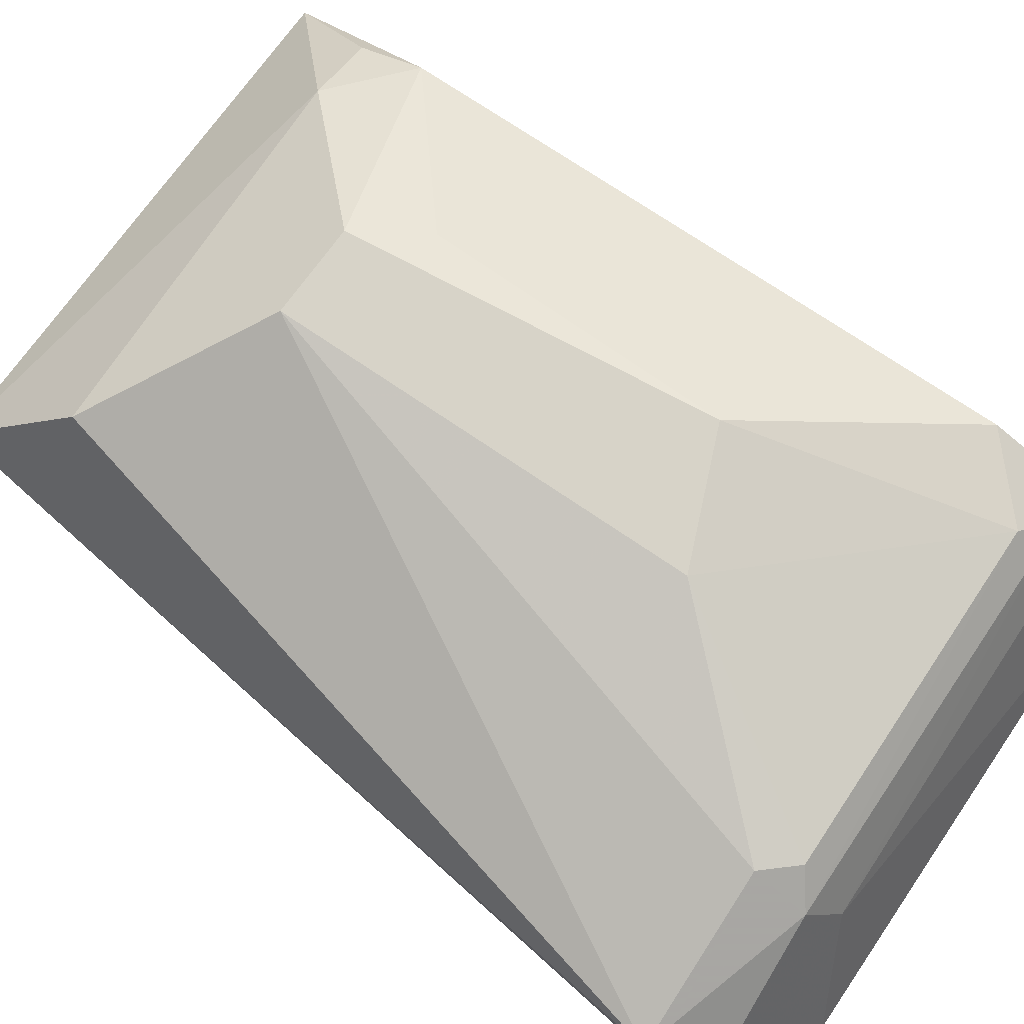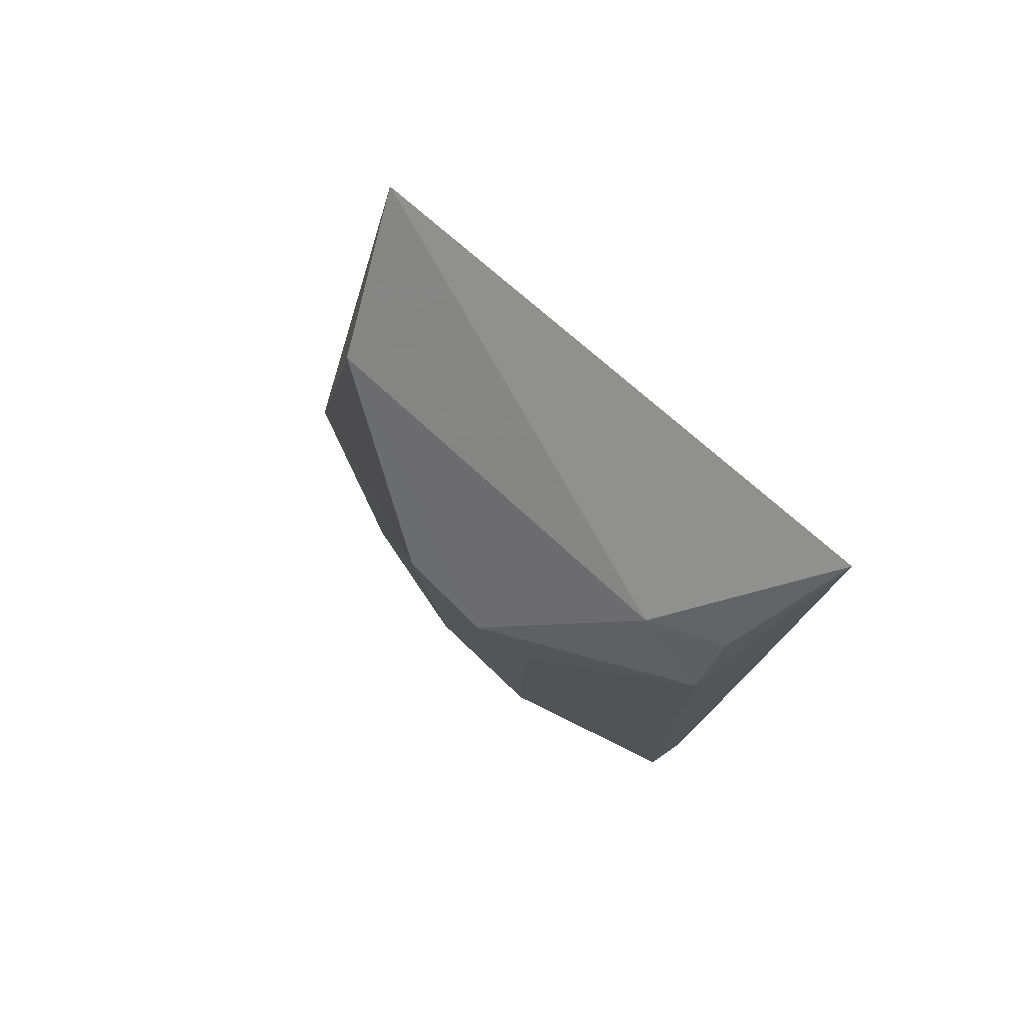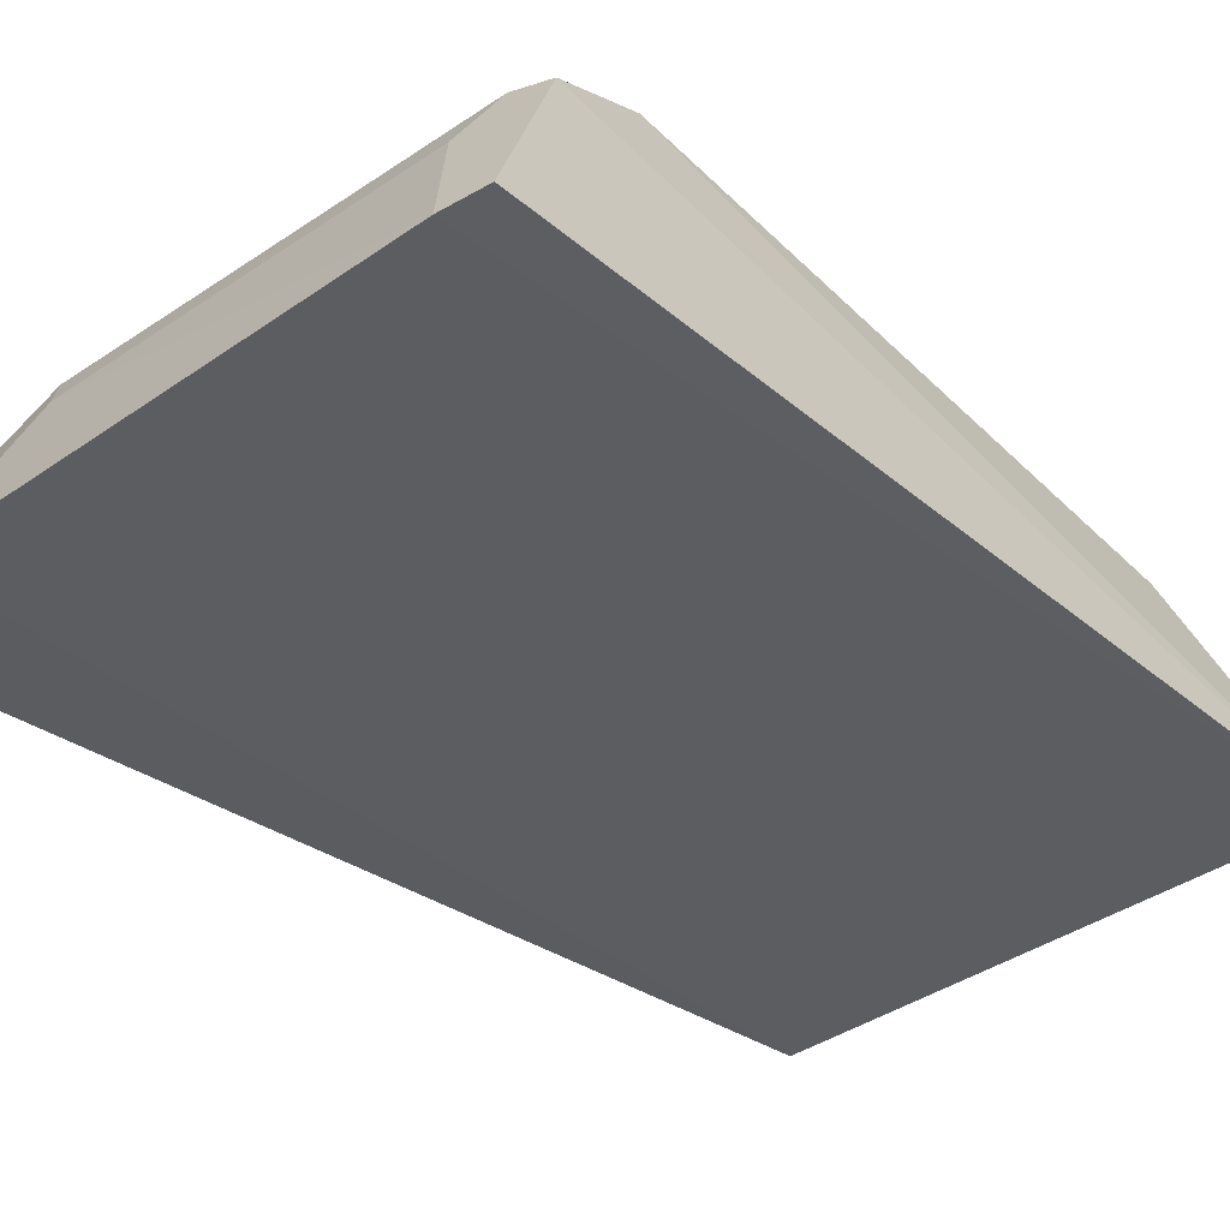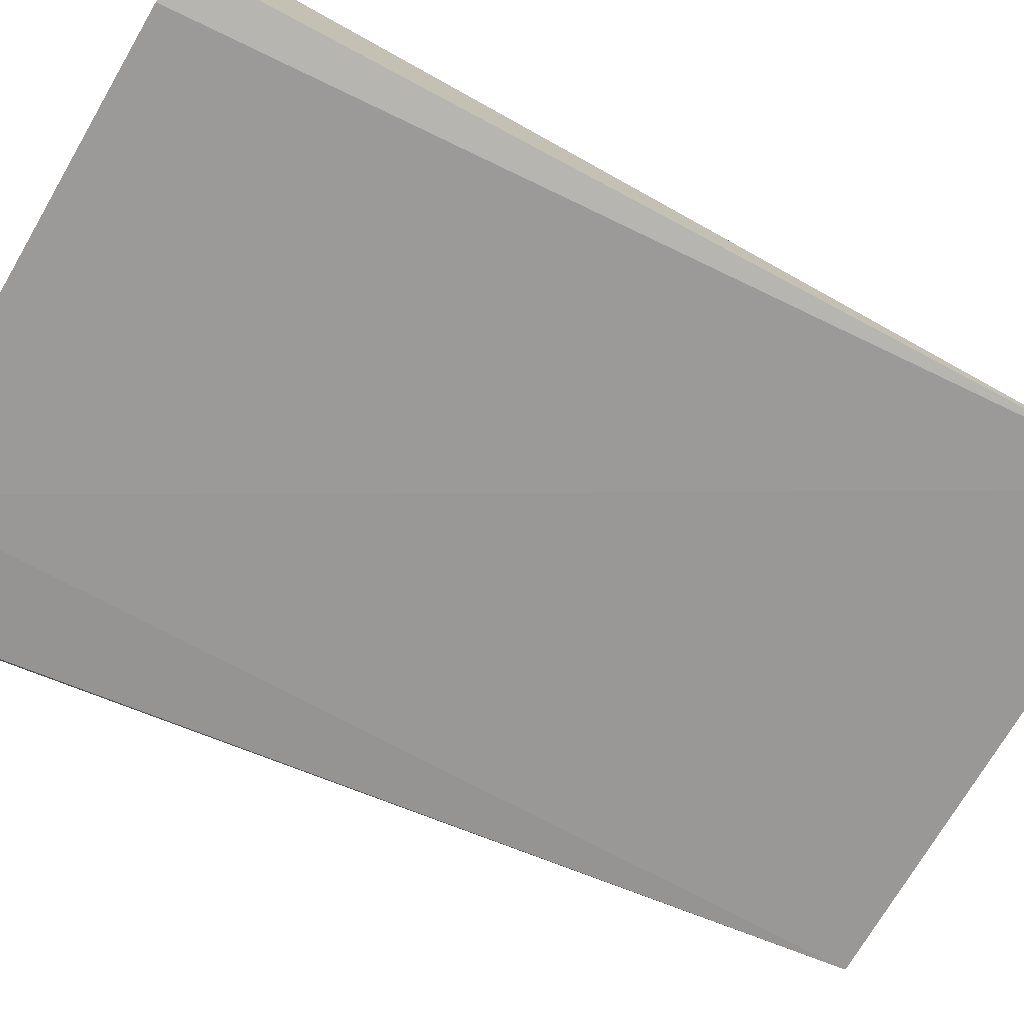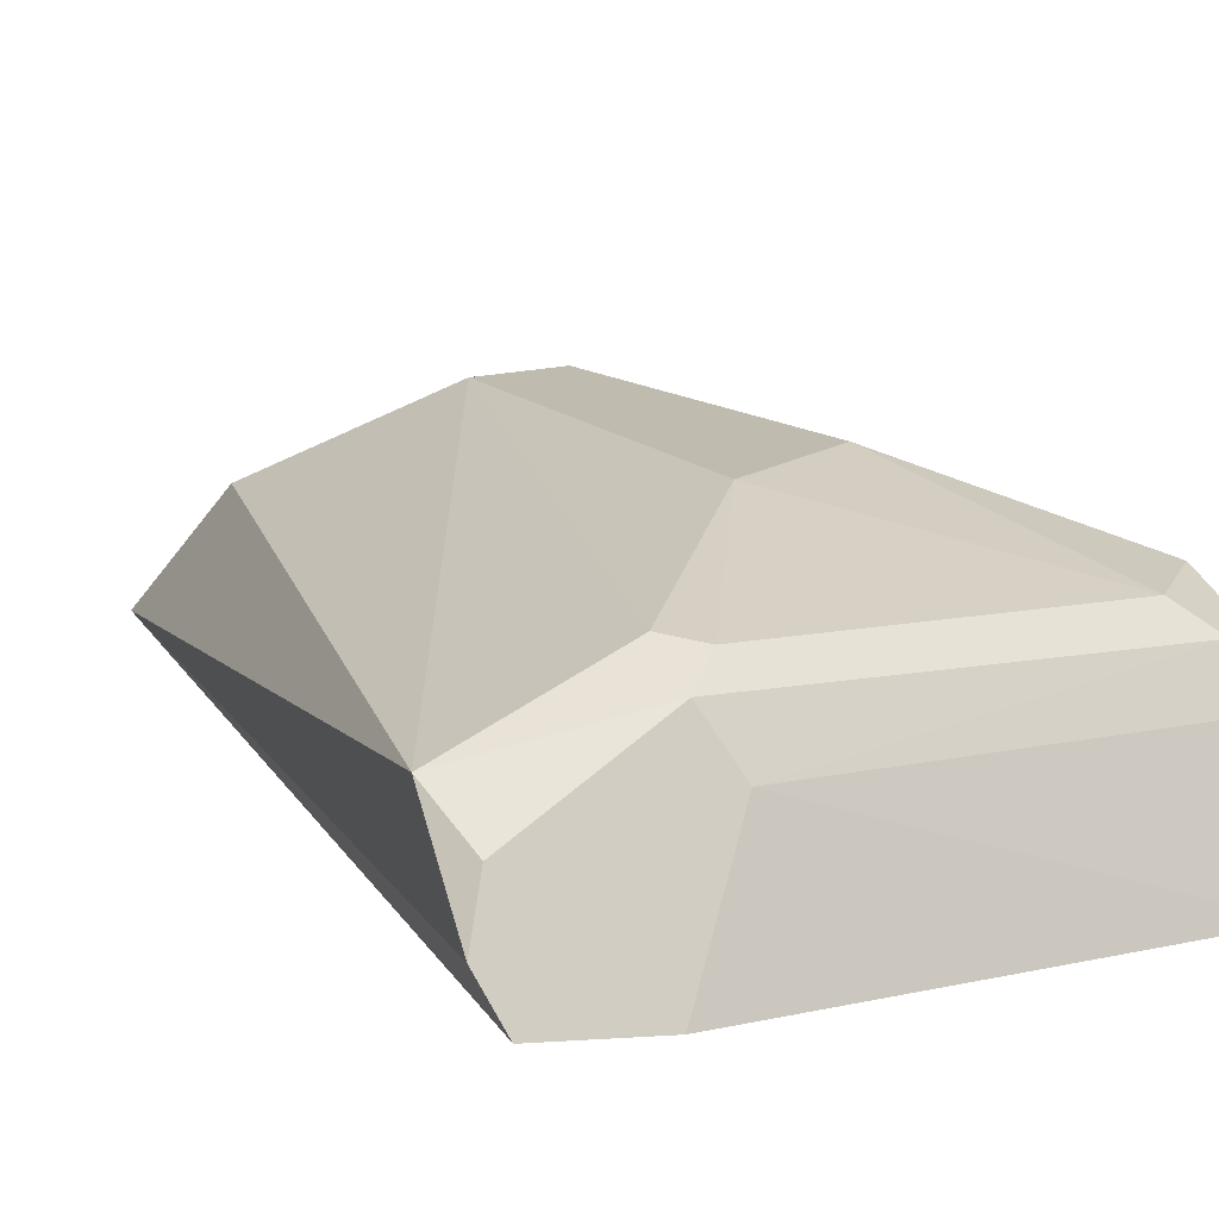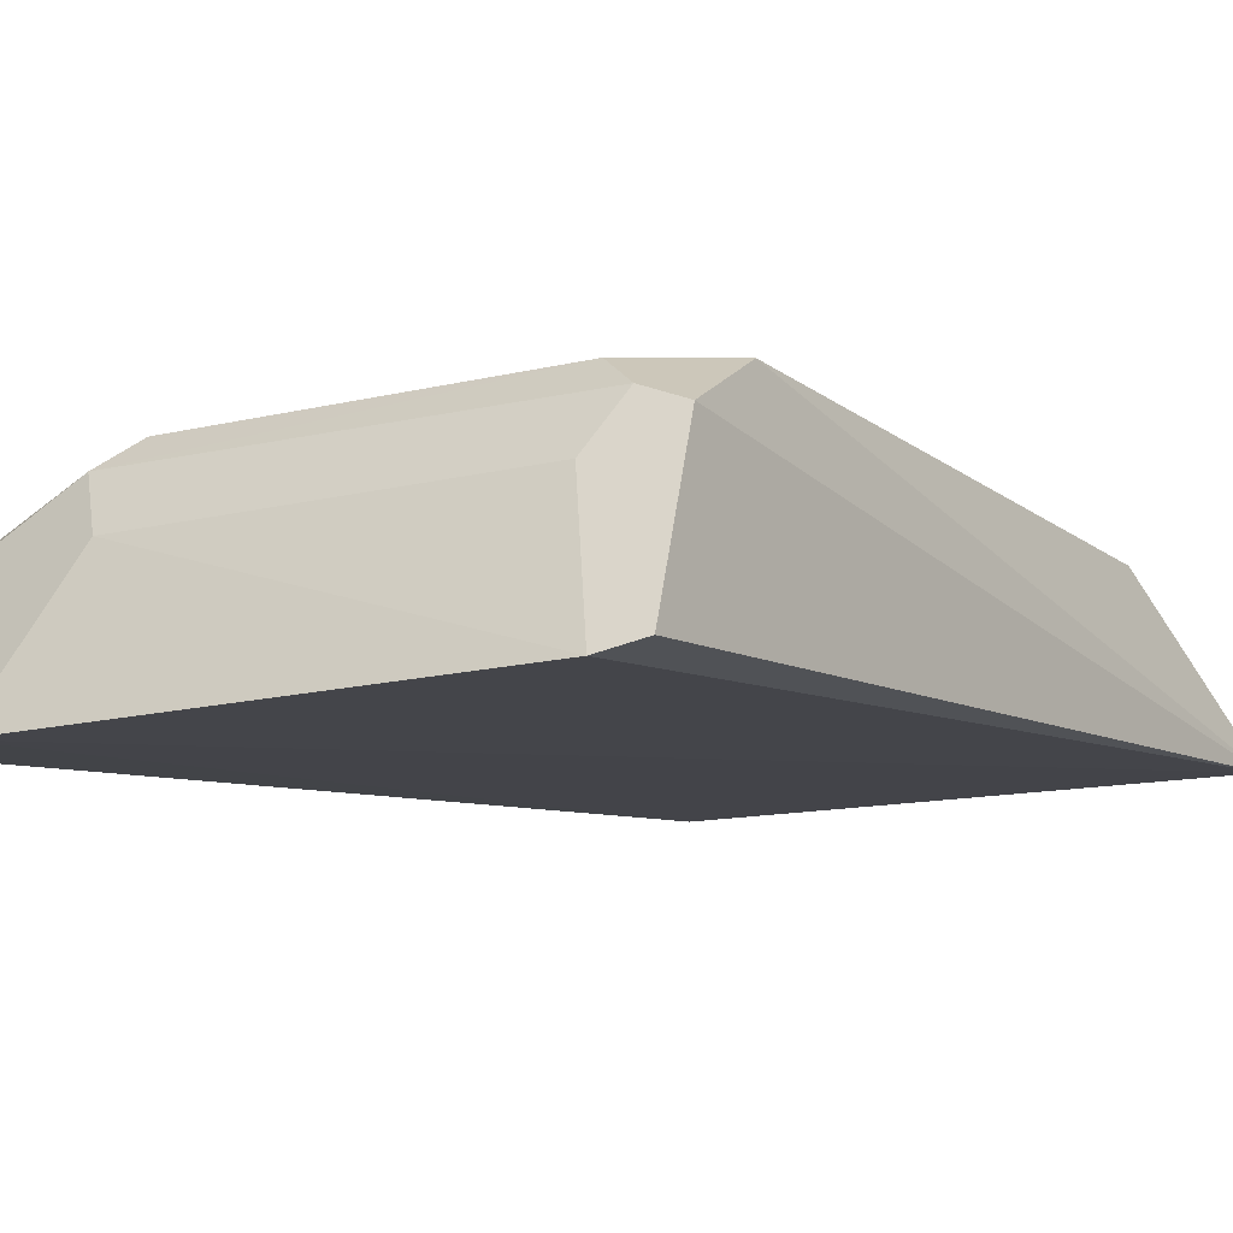
<metadata>
{"format":"obj","ext":"obj","renderer":"f3d","projection":"perspective","resolution":1024,"background":"white","views":[{"elev":72.7,"azim":124.1,"up":"+Y"},{"elev":76.3,"azim":-138.5,"up":"+Z"},{"elev":-40.5,"azim":-140.0,"up":"+Y"},{"elev":-71.4,"azim":-120.6,"up":"+Y"},{"elev":11.6,"azim":151.6,"up":"+Y"},{"elev":-13.3,"azim":-149.4,"up":"+Y"}]}
</metadata>
<code>
v 0.1079 0.2214 -0.04869
v 0.1624 0.2065 -0.4525
v 0.1613 0.2493 -0.4174
v -0.02319 0.3185 -0.1564
v -0.117 0.1882 -0.4673
v 0.08671 0.2761 -0.1013
v 0.1539 0.1861 -0.4621
v -0.1294 0.2182 -0.05295
v 0.08899 0.2666 -0.4407
v 0.01658 0.3165 -0.1547
v -0.1107 0.2794 -0.4008
v -0.08008 0.2782 -0.1002
v 0.1074 0.1835 -0.4708
v 0.1535 0.2306 -0.4444
v 0.01463 0.3055 -0.3373
v -0.1138 0.2563 -0.4407
v -0.1112 0.2802 -0.1294
v -0.1001 0.184 -0.4718
v -0.0418 0.3103 -0.3149
v -0.0793 0.2767 -0.4296
v 0.08835 0.2802 -0.4164
v -0.1112 0.265 -0.0992
v 0.07654 0.2428 -0.4522
v -0.04443 0.3105 -0.1843
v -0.0955 0.2639 -0.4407
v 0.07555 0.2777 -0.4305
v -0.08399 0.2424 -0.4512
f 1 2 3
f 6 1 3
f 7 2 1
f 10 6 3
f 10 4 6
f 12 6 4
f 12 8 1
f 12 1 6
f 13 7 1
f 13 1 8
f 14 9 3
f 14 3 2
f 14 2 7
f 14 7 9
f 16 5 8
f 16 8 11
f 17 11 8
f 17 12 4
f 18 13 8
f 18 8 5
f 18 5 16
f 19 4 10
f 19 10 15
f 20 19 15
f 20 11 19
f 20 16 11
f 21 15 10
f 21 10 3
f 21 3 9
f 22 17 8
f 22 8 12
f 22 12 17
f 23 13 18
f 23 9 7
f 23 7 13
f 24 17 4
f 24 4 19
f 24 19 11
f 24 11 17
f 25 20 9
f 25 16 20
f 25 9 23
f 25 18 16
f 26 20 15
f 26 15 21
f 26 21 9
f 26 9 20
f 27 25 23
f 27 23 18
f 27 18 25

</code>
